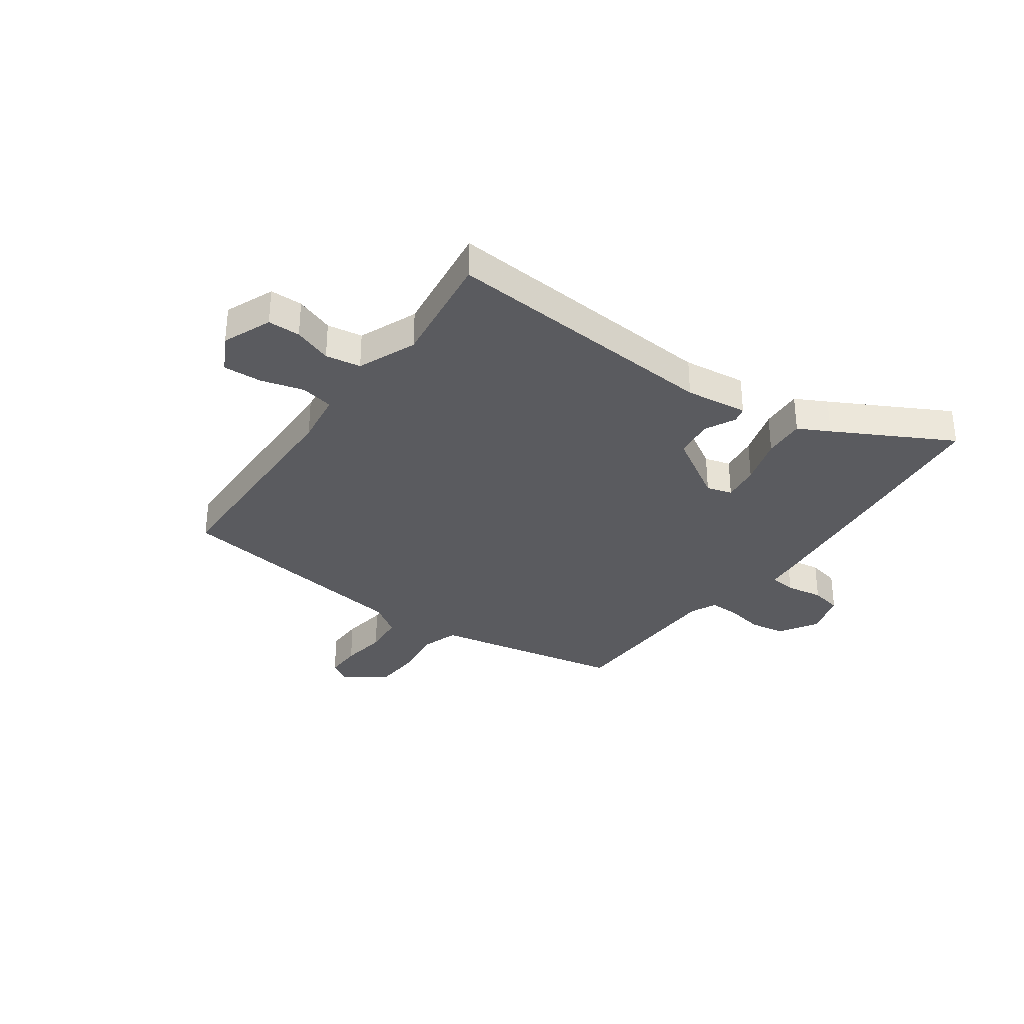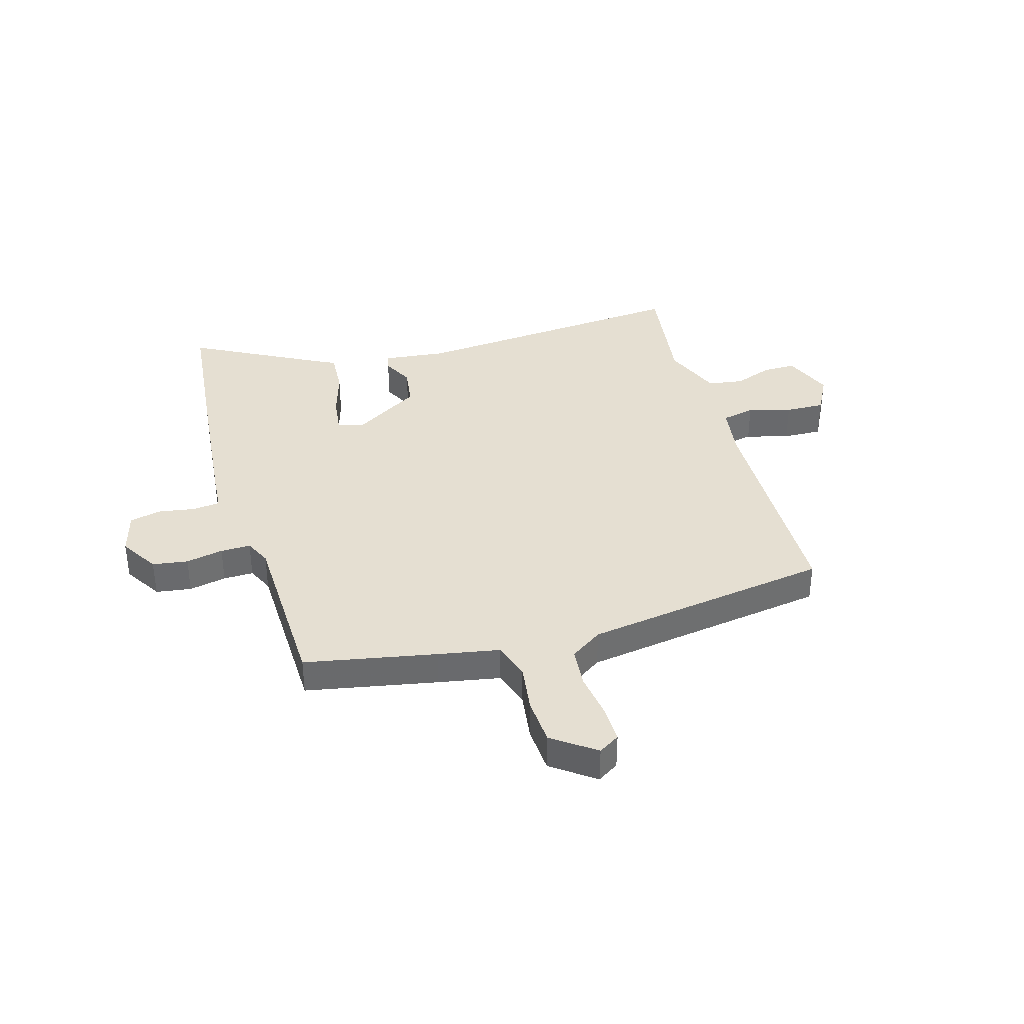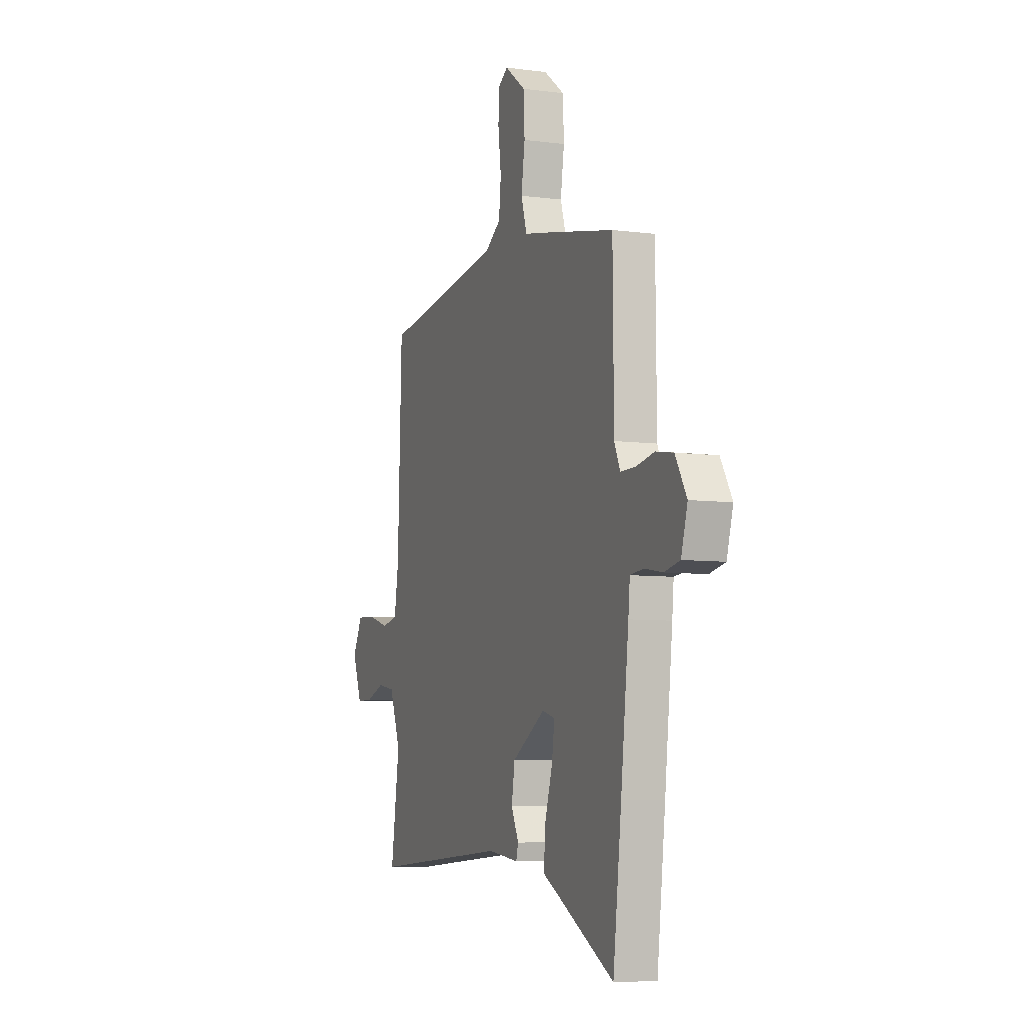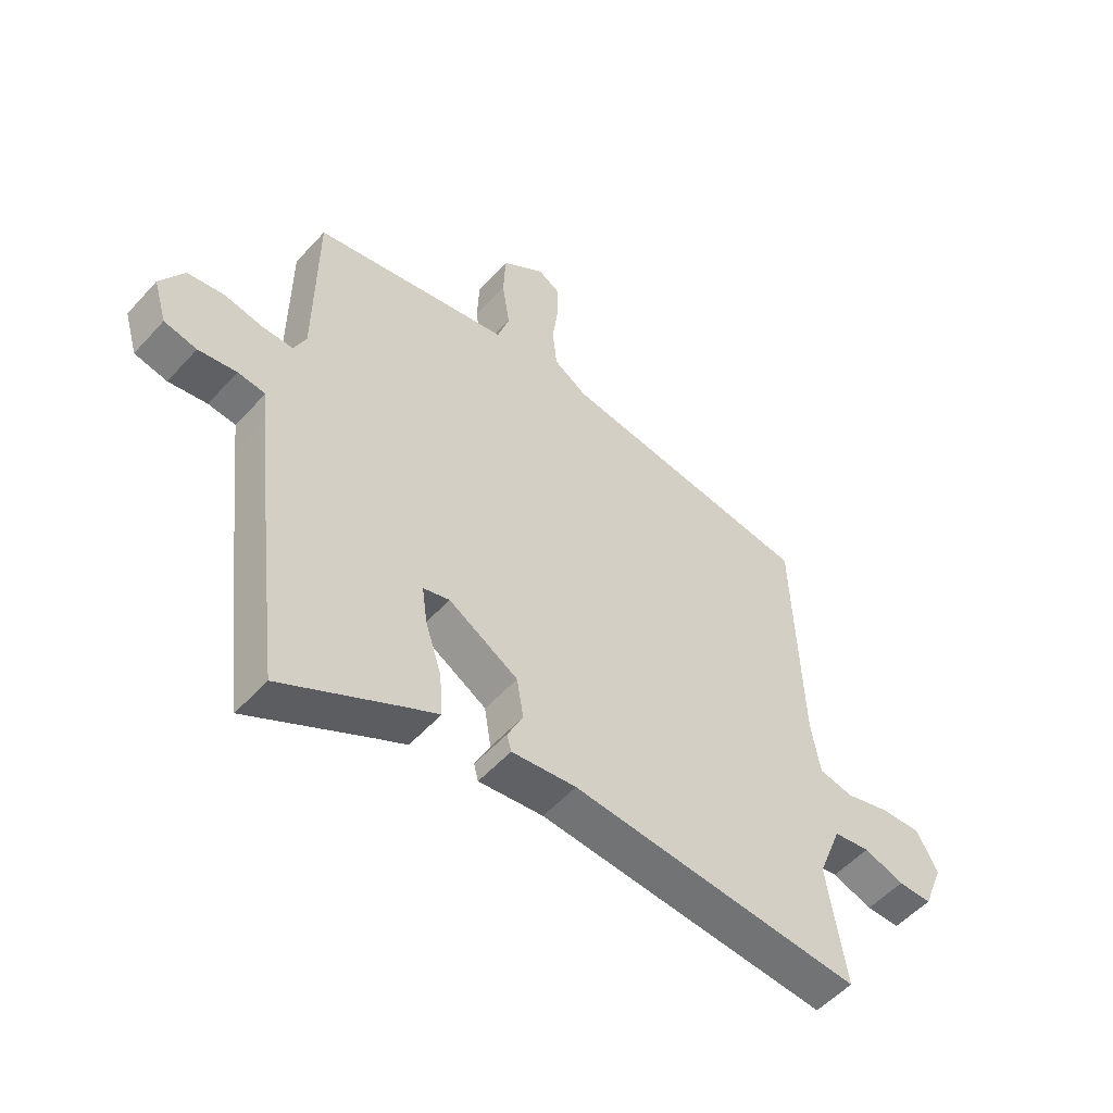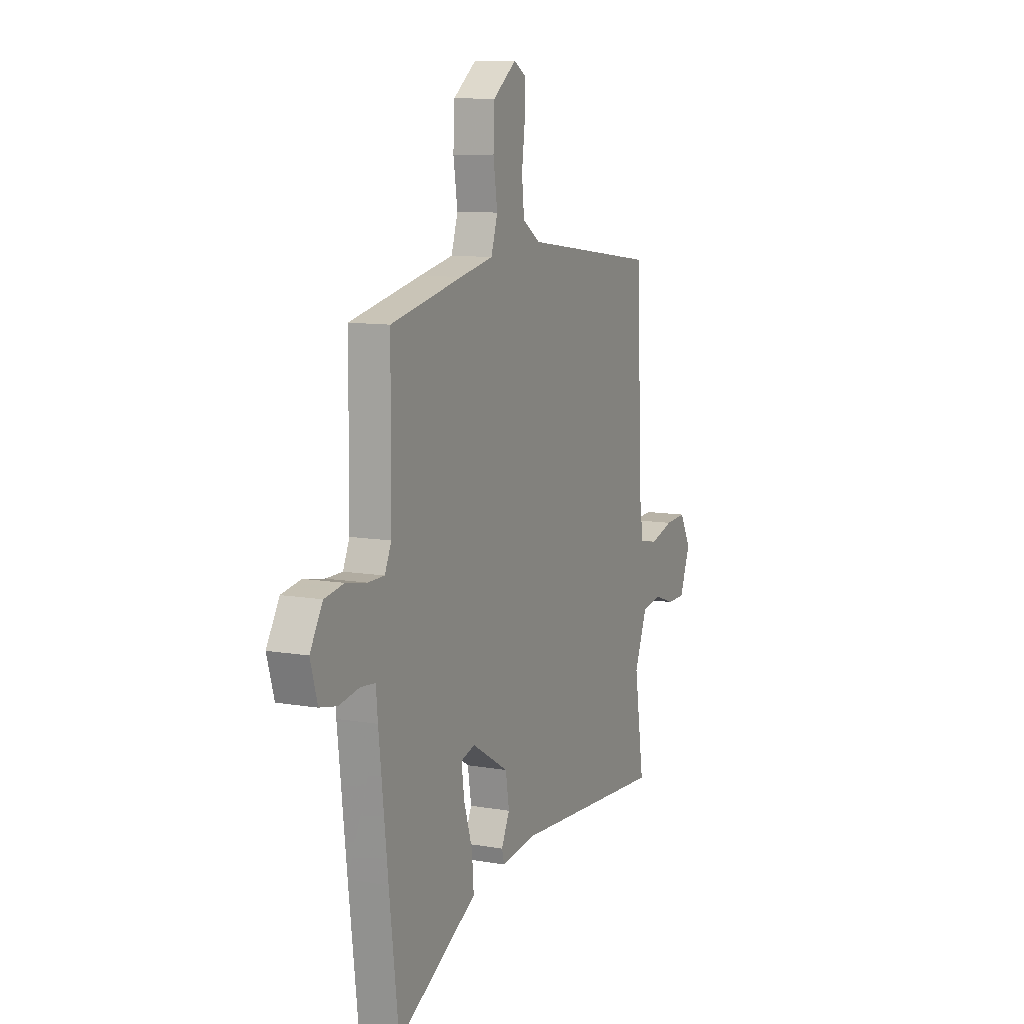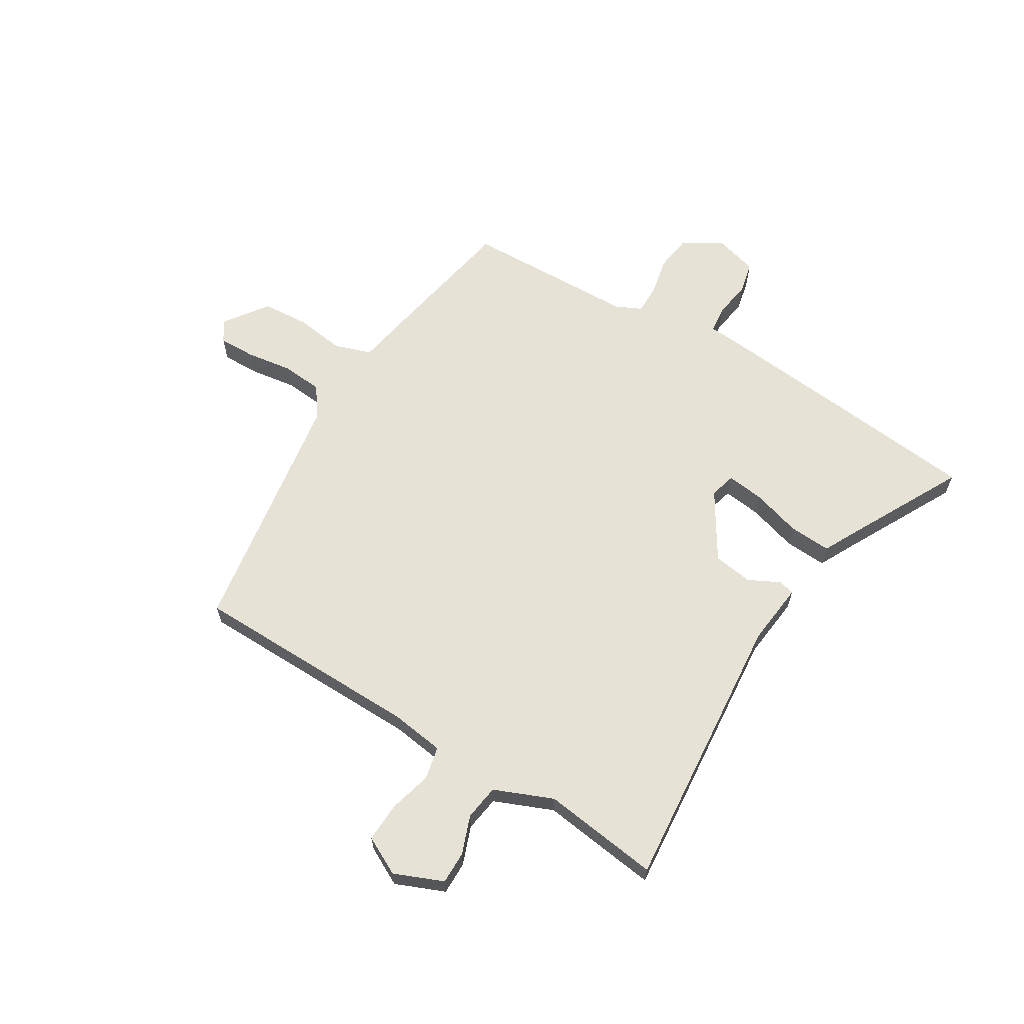
<metadata>
{"format":"obj","ext":"obj","renderer":"f3d","projection":"perspective","resolution":1024,"background":"white","views":[{"elev":-33.0,"azim":143.8,"up":"+Y"},{"elev":37.4,"azim":-17.1,"up":"+Y"},{"elev":-7.0,"azim":-110.8,"up":"+Z"},{"elev":-53.6,"azim":-41.0,"up":"+Z"},{"elev":10.2,"azim":-66.0,"up":"+Z"},{"elev":63.8,"azim":120.2,"up":"+Y"}]}
</metadata>
<code>
v 0.518 0.07 0.482
v 0.533 0.07 0.053
v 0.549 0.07 -0.047
v 0.611 0.07 -0.059
v 0.691 0.07 -0.036
v 0.764 0.07 -0.032
v 0.802 0.07 -0.102
v 0.766 0.07 -0.194
v 0.705 0.07 -0.195
v 0.633 0.07 -0.17
v 0.567 0.07 -0.181
v 0.524 0.07 -0.291
v 0.557 0.07 -0.509
v 0.031 0.07 -0.473
v -0.086 0.07 -0.488
v -0.094 0.07 -0.458
v -0.066 0.07 -0.4
v -0.078 0.07 -0.326
v -0.204 0.07 -0.251
v -0.252 0.07 -0.265
v -0.242 0.07 -0.335
v -0.213 0.07 -0.426
v -0.207 0.07 -0.505
v -0.265 0.07 -0.536
v -0.481 0.07 -0.655
v -0.513 0.07 -0.392
v -0.543 0.07 -0.132
v -0.549 0.07 -0.068
v -0.599 0.07 -0.063
v -0.668 0.07 -0.075
v -0.727 0.07 -0.063
v -0.751 0.07 0.018
v -0.708 0.07 0.09
v -0.642 0.07 0.101
v -0.572 0.07 0.088
v -0.516 0.07 0.088
v -0.494 0.07 0.137
v -0.491 0.07 0.458
v -0.247 0.07 0.509
v -0.133 0.07 0.532
v -0.111 0.07 0.601
v -0.125 0.07 0.692
v -0.121 0.07 0.78
v -0.042 0.07 0.839
v -0.002 0.07 0.815
v -0.002 0.07 0.746
v -0.013 0.07 0.66
v -0.005 0.07 0.583
v 0.055 0.07 0.544
v 0.518 0 0.482
v 0.533 0 0.053
v 0.549 0 -0.047
v 0.611 0 -0.059
v 0.691 0 -0.036
v 0.764 0 -0.032
v 0.802 0 -0.102
v 0.766 0 -0.194
v 0.705 0 -0.195
v 0.633 0 -0.17
v 0.567 0 -0.181
v 0.524 0 -0.291
v 0.557 0 -0.509
v 0.031 0 -0.473
v -0.086 0 -0.488
v -0.094 0 -0.458
v -0.066 0 -0.4
v -0.078 0 -0.326
v -0.204 0 -0.251
v -0.252 0 -0.265
v -0.242 0 -0.335
v -0.213 0 -0.426
v -0.207 0 -0.505
v -0.265 0 -0.536
v -0.481 0 -0.655
v -0.513 0 -0.392
v -0.543 0 -0.132
v -0.549 0 -0.068
v -0.599 0 -0.063
v -0.668 0 -0.075
v -0.727 0 -0.063
v -0.751 0 0.018
v -0.708 0 0.09
v -0.642 0 0.101
v -0.572 0 0.088
v -0.516 0 0.088
v -0.494 0 0.137
v -0.491 0 0.458
v -0.247 0 0.509
v -0.133 0 0.532
v -0.111 0 0.601
v -0.125 0 0.692
v -0.121 0 0.78
v -0.042 0 0.839
v -0.002 0 0.815
v -0.002 0 0.746
v -0.013 0 0.66
v -0.005 0 0.583
v 0.055 0 0.544
f 45 46 47
f 44 45 47
f 43 44 47
f 42 43 47
f 41 42 47
f 40 41 47 48
f 37 38 39 40
f 40 48 49
f 37 40 49
f 36 37 49
f 33 34 35
f 32 33 35
f 31 32 35
f 30 31 35
f 29 30 35
f 28 29 35 36
f 27 28 36
f 26 27 36
f 25 26 36
f 24 25 36
f 23 24 36
f 22 23 36
f 21 22 36
f 20 21 36
f 49 1 2
f 36 49 2
f 20 36 2
f 19 20 2
f 14 15 16 17
f 14 17 18
f 13 14 18
f 12 13 18
f 19 2 3
f 18 19 3
f 12 18 3
f 11 12 3
f 8 9 10
f 7 8 10
f 6 7 10
f 5 6 10
f 4 5 10
f 3 4 10 11
f 96 95 94
f 96 94 93
f 96 93 92
f 96 92 91
f 96 91 90
f 97 96 90 89
f 89 88 87 86
f 98 97 89
f 98 89 86
f 98 86 85
f 84 83 82
f 84 82 81
f 84 81 80
f 84 80 79
f 84 79 78
f 85 84 78 77
f 85 77 76
f 85 76 75
f 85 75 74
f 85 74 73
f 85 73 72
f 85 72 71
f 85 71 70
f 85 70 69
f 51 50 98
f 51 98 85
f 51 85 69
f 51 69 68
f 66 65 64 63
f 67 66 63
f 67 63 62
f 67 62 61
f 52 51 68
f 52 68 67
f 52 67 61
f 52 61 60
f 59 58 57
f 59 57 56
f 59 56 55
f 59 55 54
f 59 54 53
f 60 59 53 52
f 1 50 51 2
f 2 51 52 3
f 3 52 53 4
f 4 53 54 5
f 5 54 55 6
f 6 55 56 7
f 7 56 57 8
f 8 57 58 9
f 9 58 59 10
f 10 59 60 11
f 11 60 61 12
f 12 61 62 13
f 13 62 63 14
f 14 63 64 15
f 15 64 65 16
f 16 65 66 17
f 17 66 67 18
f 18 67 68 19
f 19 68 69 20
f 20 69 70 21
f 21 70 71 22
f 22 71 72 23
f 23 72 73 24
f 24 73 74 25
f 25 74 75 26
f 26 75 76 27
f 27 76 77 28
f 28 77 78 29
f 29 78 79 30
f 30 79 80 31
f 31 80 81 32
f 32 81 82 33
f 33 82 83 34
f 34 83 84 35
f 35 84 85 36
f 36 85 86 37
f 37 86 87 38
f 38 87 88 39
f 39 88 89 40
f 40 89 90 41
f 41 90 91 42
f 42 91 92 43
f 43 92 93 44
f 44 93 94 45
f 45 94 95 46
f 46 95 96 47
f 47 96 97 48
f 48 97 98 49
f 49 98 50 1

</code>
